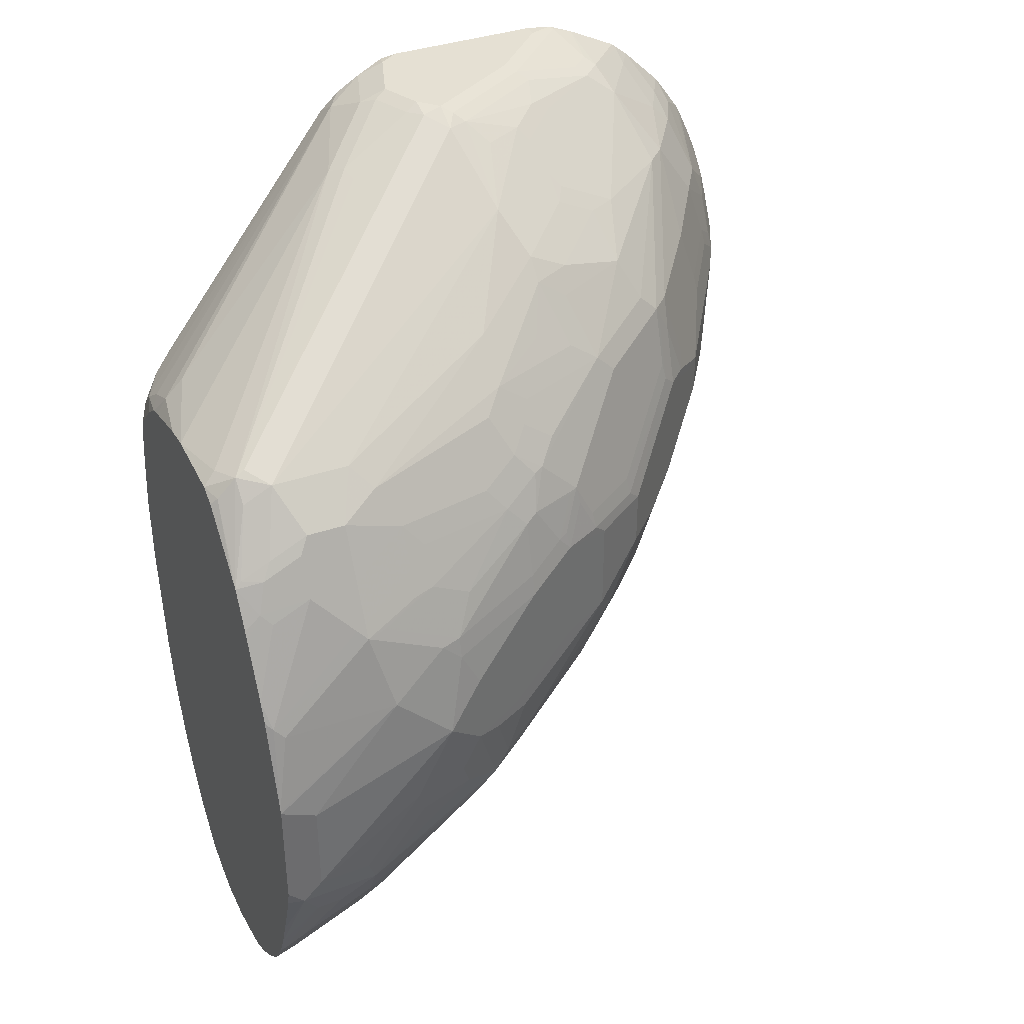
<metadata>
{"format":"obj","ext":"obj","renderer":"f3d","projection":"perspective","resolution":1024,"background":"white","views":[{"elev":38.0,"azim":-113.6,"up":"+Y"}]}
</metadata>
<code>
v -0.3835 0.2963 0.7921
v -0.4187 0.2511 0.7745
v -0.3835 0.2654 0.7868
v -0.3835 0.3591 0.7921
v -0.4396 0.3349 0.7745
v -0.4466 0.2441 0.7605
v -0.4431 0.2267 0.757
v -0.3835 0.2283 0.7763
v -0.3835 0.2428 0.7811
v -0.3835 0.2444 0.7816
v -0.3835 0.3714 0.7893
v -0.4187 0.4002 0.7692
v -0.4187 0.3768 0.7745
v -0.4536 0.3419 0.7674
v -0.4815 0.3349 0.7535
v -0.4675 0.3279 0.7605
v -0.5722 0.2441 0.6977
v -0.5129 0.2197 0.7221
v -0.471 0.2197 0.743
v -0.5338 0.1779 0.7012
v -0.5059 0.1849 0.7152
v -0.45 0.1988 0.743
v -0.4257 0.1814 0.7396
v -0.3835 0.2023 0.7606
v -0.3835 0.381 0.7868
v -0.4291 0.4029 0.764
v -0.4326 0.3837 0.7674
v -0.3835 0.4176 0.7763
v -0.3978 0.4212 0.7692
v -0.4954 0.3419 0.7465
v -0.5094 0.3279 0.7396
v -0.5547 0.2197 0.7012
v -0.6349 0.2441 0.6559
v -0.614 0.1814 0.6559
v -0.5966 0.1571 0.6593
v -0.5547 0.1571 0.6803
v -0.5303 0.1396 0.6768
v -0.5268 0.164 0.6942
v -0.4431 0.1849 0.7361
v -0.3835 0.1703 0.7393
v -0.4675 0.1396 0.6977
v -0.471 0.4029 0.743
v -0.3835 0.4355 0.7692
v -0.3835 0.4438 0.7659
v -0.3873 0.4448 0.764
v -0.4745 0.4465 0.7256
v -0.4745 0.3837 0.7465
v -0.4919 0.361 0.743
v -0.5129 0.3819 0.7221
v -0.5163 0.3628 0.7256
v -0.5303 0.3488 0.7186
v -0.5722 0.307 0.6977
v -0.6349 0.286 0.6559
v -0.6559 0.2232 0.6349
v -0.6349 0.1605 0.6349
v -0.6315 0.1431 0.6314
v -0.6349 0.1187 0.6139
v -0.6559 0.0559 0.5512
v -0.5303 0.09769 0.6349
v -0.3835 0.1607 0.7297
v -0.4675 0.1187 0.6768
v -0.5129 0.4448 0.7012
v -0.3835 0.4755 0.7518
v -0.3835 0.4847 0.7468
v -0.4082 0.5076 0.7221
v -0.45 0.5076 0.7012
v -0.5757 0.361 0.6803
v -0.5791 0.3419 0.6837
v -0.5931 0.3279 0.6768
v -0.6175 0.3192 0.6593
v -0.6629 0.3209 0.621
v -0.6768 0.307 0.6139
v -0.6559 0.286 0.6349
v -0.7814 0.1605 0.5093
v -0.7396 0.1605 0.5512
v -0.6977 0.1814 0.593
v -0.6559 0.1396 0.6139
v -0.6594 0.1152 0.5966
v -0.6803 0.0733 0.5546
v -0.5931 0.0559 0.5721
v -0.7396 -0.02786 0.4256
v -0.5303 0.0768 0.6139
v -0.4257 0.1187 0.6768
v -0.3835 0.1398 0.6983
v -0.5129 0.5076 0.6593
v -0.5757 0.4238 0.6593
v -0.3835 0.5224 0.7209
v -0.3835 0.528 0.7164
v -0.4187 0.5302 0.6977
v -0.45 0.5285 0.6803
v -0.6594 0.3401 0.6175
v -0.6629 0.3837 0.6
v -0.6768 0.3698 0.593
v -0.6977 0.307 0.593
v -0.7814 0.2232 0.5093
v -0.8233 0.1187 0.4465
v -0.8024 0.09769 0.4675
v -0.7396 0.09769 0.5302
v -0.743 0.0733 0.5128
v -0.7605 0.0559 0.4884
v -0.764 -0.01046 0.4291
v -0.6349 0.01402 0.5093
v -0.764 -0.03135 0.4082
v -0.7849 -0.07323 0.3455
v -0.7605 -0.06974 0.3628
v -0.7396 -0.09063 0.3419
v -0.7814 -0.1744 0.2163
v -0.7814 -0.2163 0.1536
v -0.7396 -0.2999 0.02794
v -0.6977 -0.2999 0.02794
v -0.4117 0.1117 0.6628
v -0.3925 0.1152 0.6593
v -0.3835 0.1108 0.6457
v -0.471 0.5703 0.6175
v -0.5338 0.5076 0.6384
v -0.6594 0.4029 0.5966
v -0.3835 0.5699 0.6745
v -0.4082 0.5703 0.6593
v -0.6803 0.4029 0.5756
v -0.6838 0.3837 0.5791
v -0.7047 0.3209 0.5791
v -0.7256 0.3 0.5582
v -0.7884 0.2371 0.4953
v -0.8233 0.2232 0.4465
v -0.8512 0.1117 0.3908
v -0.8442 0.09769 0.4047
v -0.8651 0.01402 0.3419
v -0.8024 0.0559 0.4465
v -0.7779 0.0803 0.4849
v -0.757 0.0803 0.5058
v -0.7849 0.03142 0.45
v -0.8233 -0.02786 0.3628
v -0.8233 -0.06974 0.321
v -0.8233 -0.09063 0.3
v -0.8268 -0.136 0.2407
v -0.8058 -0.1779 0.1989
v -0.8058 -0.2198 0.1361
v -0.7814 -0.279 0.04886
v -0.764 -0.3034 0.01049
v -0.731 -0.3124 0.003228
v -0.6891 -0.3124 0.003228
v -0.6838 -0.3069 0.01396
v -0.6646 -0.3034 0.01049
v -0.3835 0.1066 0.6356
v -0.6521 -0.3019 0.003228
v -0.6308 -0.2922 0.003228
v -0.6264 -0.2898 0.003228
v -0.45 0.5808 0.6175
v -0.4396 0.5939 0.607
v -0.4605 0.5939 0.5861
v -0.471 0.5808 0.5966
v -0.5129 0.5494 0.5966
v -0.5966 0.5076 0.5546
v -0.6594 0.4657 0.5337
v -0.6803 0.4238 0.5546
v -0.3835 0.5855 0.6556
v -0.3873 0.5808 0.6593
v -0.743 0.4029 0.4709
v -0.743 0.3819 0.4919
v -0.8268 0.2983 0.4082
v -0.7012 0.3401 0.5756
v -0.7849 0.2564 0.4919
v -0.8268 0.2564 0.4291
v -0.8303 0.2371 0.4326
v -0.8512 0.2371 0.3908
v -0.8931 0.0698 0.3071
v -0.8861 0.0559 0.321
v -0.8861 -0.006963 0.3
v -0.8687 -0.01046 0.3244
v -0.8058 0.03142 0.4291
v -0.8896 -0.03135 0.2826
v -0.8896 -0.05225 0.2617
v -0.8687 -0.1151 0.2198
v -0.8477 -0.1569 0.1989
v -0.8477 -0.1988 0.1361
v -0.8268 -0.2616 0.05234
v -0.8058 -0.2825 0.03141
v -0.799 -0.2966 0.003228
v -0.7568 -0.3071 0.003228
v -0.6711 -0.3083 0.003228
v -0.6664 -0.3071 0.003228
v -0.3835 0.1047 0.6279
v -0.5845 -0.2479 0.003228
v -0.3835 0.08379 0.5442
v -0.3835 0.5922 0.6422
v -0.3835 0.6065 0.6137
v -0.3835 0.6131 0.6003
v -0.4291 0.6017 0.5966
v -0.45 0.6017 0.5756
v -0.471 0.6227 0.4919
v -0.4815 0.6148 0.5024
v -0.5129 0.6017 0.4919
v -0.5129 0.5913 0.5128
v -0.5443 0.573 0.5024
v -0.5966 0.5181 0.5337
v -0.614 0.5093 0.5233
v -0.6768 0.4883 0.4604
v -0.6977 0.4883 0.4186
v -0.7012 0.4657 0.45
v -0.7849 0.4029 0.3664
v -0.8058 0.361 0.3873
v -0.8268 0.3401 0.3664
v -0.7396 0.4256 0.4395
v -0.8512 0.3 0.3489
v -0.832 0.2956 0.3976
v -0.853 0.2538 0.3768
v -0.8477 0.2564 0.3873
v -0.8303 0.279 0.4116
v -0.8582 0.2302 0.3768
v -0.8721 0.2162 0.3489
v -0.921 0.06281 0.2512
v -0.9 0.06281 0.2931
v -0.8931 0.1744 0.3071
v -0.9419 0.1047 0.2094
v -0.907 0.0559 0.2791
v -0.9105 0.03142 0.2617
v -0.9105 -0.01046 0.2407
v -0.9315 -0.09413 0.1152
v -0.907 -0.1116 0.1536
v -0.8896 -0.1569 0.1361
v -0.8687 -0.1988 0.1152
v -0.8268 -0.2825 0.01049
v -0.8687 -0.2198 0.07326
v -0.8268 -0.2825 0.003228
v -0.5614 -0.2125 0.003228
v -0.3835 0.08379 0.5024
v -0.3835 0.6217 0.5793
v -0.3873 0.6227 0.5756
v -0.4605 0.628 0.4814
v -0.5338 0.6227 0.3873
v -0.5443 0.6148 0.3976
v -0.5443 0.5939 0.4604
v -0.5547 0.5808 0.4709
v -0.5966 0.539 0.4919
v -0.614 0.5302 0.4814
v -0.6768 0.5093 0.4186
v -0.7814 0.4256 0.335
v -0.7396 0.4465 0.3976
v -0.8024 0.3837 0.3559
v -0.8233 0.3628 0.335
v -0.832 0.3375 0.3559
v -0.853 0.3166 0.314
v -0.8582 0.293 0.335
v -0.8739 0.2328 0.335
v -0.8791 0.2092 0.335
v -0.921 0.1466 0.2512
v -0.921 0.02102 0.2303
v -0.9419 0.02102 0.1675
v -0.921 0.1884 0.2303
v -0.9419 0.1257 0.1884
v -0.9629 0.06281 0.04191
v -0.9629 -0.04185 0.04191
v -0.9315 -0.01046 0.178
v -0.9419 -0.06274 0.1047
v -0.9384 -0.08023 0.1012
v -0.9629 -0.06274 0.02099
v -0.9315 -0.1151 0.07326
v -0.9105 -0.136 0.1152
v -0.9035 -0.15 0.1082
v -0.8896 -0.1779 0.09427
v -0.8687 -0.2407 0.03141
v -0.8618 -0.2547 0.003228
v -0.8896 -0.2198 0.01049
v -0.8827 -0.2338 0.003228
v -0.5597 -0.2093 0.003228
v -0.3835 0.0918 0.4462
v -0.5388 -0.1674 0.003228
v -0.5372 -0.1642 0.003228
v -0.3835 0.6246 0.5718
v -0.3978 0.628 0.5442
v -0.5233 0.628 0.3768
v -0.5512 0.614 0.3768
v -0.6349 0.5512 0.3976
v -0.5652 0.5939 0.4186
v -0.6489 0.5311 0.4186
v -0.5861 0.552 0.4814
v -0.7396 0.4674 0.335
v -0.7605 0.4465 0.335
v -0.8442 0.3837 0.1675
v -0.8024 0.4047 0.314
v -0.8442 0.3419 0.2931
v -0.8739 0.3166 0.2094
v -0.8948 0.2747 0.2094
v -0.8948 0.2538 0.2512
v -0.9157 0.2119 0.2303
v -0.921 0.2092 0.2094
v -0.9419 0.1466 0.1675
v -0.9419 0.1674 0.1465
v -0.9629 0.08057 0.003228
v -0.9419 -0.1046 0.04191
v -0.9629 -0.04507 0.003228
v -0.9589 -0.06274 0.003228
v -0.9351 -0.1287 0.003228
v -0.9203 -0.1668 0.003228
v -0.9105 -0.1779 0.03141
v -0.907 -0.1953 0.007012
v -0.907 -0.1953 0.003228
v -0.3835 0.1387 0.335
v -0.525 -0.1287 0.003228
v -0.3835 0.6254 0.5651
v -0.3835 0.628 0.5442
v -0.5024 0.628 0.3559
v -0.5259 0.6227 0.3559
v -0.8233 0.4047 0.06284
v -0.8233 0.4047 0.1465
v -0.8651 0.3628 0.1256
v -0.8651 0.3419 0.1884
v -0.8861 0.3 0.1884
v -0.9 0.272 0.1884
v -0.921 0.2511 0.1256
v -0.9157 0.2538 0.1465
v -0.921 0.2302 0.1675
v -0.9419 0.1674 0.02099
v -0.962 0.08416 0.003228
v -0.9089 -0.1916 0.003228
v -0.3835 0.1641 0.2902
v -0.5167 -0.1046 0.003228
v -0.3835 0.628 0.3768
v -0.4605 0.628 0.335
v -0.5094 0.621 0.3419
v -0.5495 0.5756 0.2617
v -0.8006 0.4082 0.03141
v -0.798 0.4134 0.04191
v -0.8215 0.3872 0.03141
v -0.8651 0.3419 0.04191
v -0.8651 0.3628 0.08376
v -0.8948 0.3035 0.07326
v -0.8931 0.307 0.1256
v -0.914 0.2651 0.1256
v -0.9157 0.2616 0.1152
v -0.9367 0.1779 0.01049
v -0.9312 0.1851 0.003228
v -0.3835 0.185 0.2692
v -0.504 -0.04507 0.003228
v -0.3978 0.628 0.3559
v -0.3835 0.6251 0.3587
v -0.4675 0.621 0.321
v -0.4536 0.614 0.3071
v -0.5303 0.5791 0.2582
v -0.7709 0.4012 0.01751
v -0.7777 0.3888 0.003228
v -0.8006 0.3872 0.01049
v -0.8652 0.3171 0.003228
v -0.5163 0.5721 0.2442
v -0.8634 0.3244 0.01049
v -0.8739 0.3244 0.03141
v -0.8739 0.3453 0.07326
v -0.887 0.293 0.02099
v -0.8948 0.2825 0.03141
v -0.922 0.2071 0.003228
v -0.3835 0.2035 0.2579
v -0.4187 0.2511 0.1047
v -0.5036 -0.04185 0.003228
v -0.4257 0.2441 0.09071
v -0.3908 0.614 0.328
v -0.3835 0.6103 0.3316
v -0.4117 0.593 0.2861
v -0.694 0.3888 0.003228
v -0.797 0.38 0.003228
v -0.855 0.3268 0.003228
v -0.887 0.278 0.003228
v -0.6001 0.4047 0.03489
v -0.8929 0.2661 0.003228
v -0.3978 0.272 0.1675
v -0.3835 0.2268 0.2445
v -0.4187 0.293 0.1047
v -0.4903 0.08057 0.003228
v -0.4884 0.0768 0.007012
v -0.4326 0.2581 0.07682
v -0.4257 0.286 0.09071
v -0.3835 0.5946 0.3055
v -0.3873 0.5965 0.3035
v -0.3835 0.5748 0.2834
v -0.5582 0.3628 0.01396
v -0.6001 0.3837 0.01396
v -0.663 0.3836 0.003228
v -0.3978 0.293 0.1675
v -0.3835 0.2863 0.2165
v -0.3835 0.2687 0.2236
v -0.4326 0.3 0.07682
v -0.3835 0.4481 0.2218
v -0.3835 0.4119 0.2165
v -0.4903 0.1641 0.003228
v -0.3835 0.5497 0.2666
v -0.4745 0.3628 0.05589
v -0.4919 0.3453 0.03141
v -0.5338 0.3453 0.01049
v -0.5829 0.359 0.003228
v -0.598 0.3648 0.003228
v -0.4536 0.3209 0.05589
v -0.3835 0.5109 0.2427
v -0.3835 0.4747 0.2306
v -0.3835 0.4638 0.2269
v -0.3835 0.4538 0.2236
v -0.5008 0.2318 0.003228
v -0.4954 0.3 0.01396
v -0.4745 0.3209 0.03489
v -0.457 0.3384 0.05936
v -0.478 0.3384 0.03844
v -0.5129 0.3244 0.01049
v -0.5583 0.3417 0.003228
v -0.5112 0.2842 0.003228
v -0.5131 0.2898 0.003228
v -0.5165 0.2998 0.003228
v -0.5266 0.3099 0.003228
v -0.5374 0.3208 0.003228
f 218 255 252
f 218 254 255
f 220 259 221
f 218 252 256
f 218 253 254
f 218 256 257
f 218 257 258
f 218 258 219
f 219 258 220
f 220 258 259
f 223 260 263
f 221 260 223
f 222 261 262
f 222 262 224
f 223 263 264
f 223 264 261
f 225 265 226
f 226 265 267
f 226 267 268
f 226 268 266
f 221 259 260
f 217 247 253
f 210 246 214
f 214 252 248
f 202 241 204
f 203 238 237
f 227 269 228
f 204 242 243
f 204 243 244
f 204 244 206
f 204 206 205
f 204 241 242
f 206 244 210
f 206 210 209
f 217 253 218
f 210 244 245
f 210 214 213
f 211 247 217
f 211 217 216
f 211 216 215
f 211 214 247
f 214 248 247
f 214 246 249
f 214 249 250
f 214 250 251
f 214 251 252
f 210 245 246
f 228 269 270
f 240 281 242
f 229 301 318
f 240 280 281
f 242 282 283
f 242 283 284
f 242 284 243
f 242 281 282
f 243 284 285
f 243 285 244
f 244 285 249
f 244 249 245
f 245 249 246
f 247 248 253
f 248 252 254
f 248 254 253
f 249 285 286
f 249 286 287
f 249 287 250
f 250 287 251
f 251 287 288
f 251 288 289
f 202 240 241
f 251 289 291
f 240 242 241
f 237 240 239
f 237 280 240
f 237 279 280
f 229 318 335
f 229 335 319
f 229 319 302
f 229 302 271
f 229 271 230
f 230 271 272
f 230 272 231
f 231 272 273
f 231 273 274
f 231 274 232
f 229 270 301
f 232 274 273
f 232 275 276
f 232 276 233
f 233 276 234
f 234 276 235
f 235 276 275
f 235 275 236
f 236 275 273
f 236 273 277
f 236 277 278
f 237 278 279
f 232 273 275
f 202 239 240
f 165 207 206
f 200 239 201
f 158 202 160
f 158 160 159
f 158 199 198
f 158 198 203
f 158 203 237
f 158 237 200
f 160 204 205
f 160 205 206
f 160 206 207
f 160 207 165
f 160 165 208
f 160 208 164
f 160 164 163
f 160 163 161
f 160 202 204
f 161 163 162
f 164 208 165
f 165 206 209
f 165 209 210
f 166 211 212
f 166 212 167
f 158 201 202
f 166 213 214
f 158 200 201
f 154 199 158
f 251 291 256
f 149 186 187
f 149 187 188
f 149 188 150
f 149 157 156
f 149 156 185
f 150 188 189
f 150 189 190
f 150 190 191
f 150 191 192
f 150 192 193
f 150 193 152
f 150 152 151
f 152 193 194
f 152 194 195
f 152 195 153
f 153 195 196
f 153 196 154
f 154 196 197
f 154 197 198
f 154 198 199
f 154 158 155
f 166 214 211
f 167 212 211
f 167 211 215
f 190 228 270
f 190 270 229
f 190 229 230
f 190 230 191
f 191 230 231
f 191 231 192
f 192 231 232
f 193 232 233
f 193 233 194
f 194 233 195
f 195 233 234
f 195 234 235
f 195 235 196
f 196 235 236
f 196 236 197
f 197 236 198
f 198 237 238
f 198 238 203
f 198 236 278
f 198 278 237
f 200 237 239
f 188 190 189
f 188 228 190
f 187 228 188
f 187 227 228
f 167 215 168
f 168 171 169
f 168 215 216
f 168 216 171
f 171 217 218
f 171 218 172
f 171 216 217
f 172 218 219
f 172 219 220
f 172 220 173
f 201 239 202
f 173 220 221
f 174 221 175
f 175 221 176
f 176 222 177
f 176 221 223
f 176 223 261
f 176 261 222
f 177 222 178
f 178 222 224
f 183 225 184
f 184 225 226
f 173 221 174
f 251 256 252
f 337 344 339
f 256 290 257
f 348 361 363
f 348 363 350
f 348 350 349
f 351 352 364
f 351 364 365
f 352 354 370
f 352 370 366
f 352 366 377
f 352 377 364
f 353 367 368
f 353 368 354
f 354 369 380
f 354 380 370
f 354 368 367
f 354 367 369
f 355 356 371
f 355 371 372
f 355 372 357
f 357 372 373
f 357 373 374
f 357 374 375
f 344 362 358
f 357 375 362
f 344 357 362
f 343 348 346
f 327 349 331
f 327 331 330
f 328 330 329
f 331 349 350
f 331 350 332
f 333 334 352
f 333 352 351
f 334 353 354
f 334 354 352
f 335 336 355
f 336 356 355
f 337 338 344
f 149 185 186
f 338 355 357
f 338 357 344
f 340 358 341
f 340 344 358
f 341 359 342
f 342 359 360
f 342 360 343
f 343 361 348
f 343 346 345
f 358 362 376
f 362 375 376
f 364 377 382
f 383 397 390
f 384 391 385
f 385 398 399
f 385 399 386
f 385 391 398
f 386 399 397
f 386 397 396
f 386 396 400
f 386 400 387
f 387 400 406
f 387 406 401
f 387 401 388
f 390 397 398
f 390 398 391
f 395 402 396
f 396 402 403
f 396 403 404
f 396 404 400
f 397 399 398
f 400 404 405
f 400 405 406
f 383 396 397
f 383 395 396
f 380 383 390
f 380 394 381
f 364 382 378
f 364 378 379
f 364 379 365
f 366 370 380
f 366 380 381
f 366 381 382
f 366 382 377
f 367 383 380
f 367 380 369
f 371 373 372
f 327 348 349
f 373 384 385
f 373 386 387
f 373 387 374
f 374 387 388
f 374 388 375
f 375 388 389
f 375 389 376
f 380 390 391
f 380 391 392
f 380 392 393
f 380 393 394
f 373 385 386
f 327 346 348
f 327 347 346
f 327 330 328
f 279 305 306
f 279 306 280
f 280 306 307
f 280 307 281
f 281 307 282
f 282 307 308
f 282 308 283
f 283 308 309
f 283 309 310
f 283 310 311
f 283 311 284
f 284 311 285
f 285 311 312
f 285 312 286
f 286 312 288
f 286 288 287
f 288 313 314
f 288 314 289
f 288 312 310
f 288 310 313
f 290 294 296
f 277 279 278
f 277 305 279
f 273 305 277
f 273 304 305
f 256 291 292
f 256 292 293
f 256 293 294
f 256 294 290
f 257 295 258
f 257 290 295
f 258 295 259
f 259 295 263
f 259 263 260
f 261 264 262
f 290 296 295
f 263 296 264
f 264 296 297
f 266 268 298
f 268 299 298
f 269 300 270
f 270 300 301
f 271 302 303
f 271 303 272
f 272 303 323
f 272 323 304
f 272 304 273
f 263 295 296
f 252 255 254
f 294 315 296
f 298 299 317
f 314 331 332
f 316 317 333
f 317 334 333
f 318 336 335
f 319 335 355
f 319 355 338
f 319 338 337
f 320 337 339
f 320 339 321
f 321 339 322
f 322 340 341
f 322 341 342
f 322 342 343
f 322 343 324
f 322 339 344
f 322 344 340
f 324 343 345
f 325 345 346
f 325 346 347
f 325 347 326
f 326 347 327
f 313 331 314
f 310 331 313
f 310 330 331
f 310 329 330
f 298 317 316
f 302 319 337
f 302 337 320
f 302 320 303
f 303 320 321
f 303 321 322
f 303 322 323
f 304 322 324
f 304 324 345
f 304 345 325
f 296 315 297
f 304 325 326
f 304 306 305
f 304 323 322
f 306 326 327
f 306 327 328
f 306 328 307
f 307 328 329
f 307 329 308
f 308 329 310
f 308 310 309
f 310 312 311
f 304 326 306
f 148 157 149
f 192 232 193
f 147 183 184
f 33 53 73
f 33 73 54
f 33 54 55
f 33 55 34
f 34 55 35
f 35 55 56
f 35 56 57
f 35 57 36
f 36 57 37
f 37 41 38
f 37 57 58
f 37 58 59
f 37 59 41
f 40 41 60
f 41 59 61
f 41 61 60
f 42 49 48
f 42 46 62
f 42 62 49
f 44 63 45
f 45 63 46
f 32 34 35
f 46 63 64
f 31 69 52
f 30 51 31
f 20 23 39
f 20 39 21
f 20 32 35
f 21 39 22
f 22 39 23
f 23 40 24
f 23 38 41
f 23 41 40
f 26 42 47
f 26 47 27
f 26 29 43
f 26 43 44
f 26 44 45
f 26 45 46
f 26 46 42
f 28 43 29
f 30 47 42
f 30 42 48
f 30 48 49
f 30 49 50
f 30 50 51
f 31 51 69
f 46 64 65
f 46 65 66
f 46 66 62
f 58 81 102
f 58 102 80
f 59 80 82
f 59 82 61
f 60 61 83
f 60 83 84
f 61 82 83
f 62 66 85
f 62 85 86
f 62 86 67
f 64 87 65
f 65 87 88
f 65 88 89
f 65 89 66
f 66 89 90
f 66 90 85
f 67 91 71
f 67 71 70
f 67 69 68
f 67 86 116
f 67 116 91
f 58 101 81
f 58 79 101
f 58 80 59
f 57 79 58
f 49 67 68
f 49 68 50
f 49 62 67
f 50 68 69
f 50 69 51
f 52 69 53
f 53 70 71
f 53 71 72
f 53 72 94
f 53 94 73
f 20 38 23
f 53 69 67
f 54 73 95
f 54 95 74
f 54 74 75
f 54 75 76
f 54 76 55
f 55 76 77
f 55 77 56
f 56 77 78
f 56 78 57
f 57 78 79
f 53 67 70
f 20 37 38
f 20 36 37
f 20 35 36
f 1 392 391
f 1 391 384
f 1 384 373
f 1 373 371
f 1 371 356
f 1 356 336
f 1 336 318
f 1 318 301
f 1 301 300
f 1 300 269
f 1 269 227
f 1 227 187
f 1 187 186
f 1 186 185
f 1 185 156
f 1 156 117
f 1 117 88
f 1 88 87
f 1 87 64
f 1 64 63
f 1 63 44
f 1 393 392
f 1 394 393
f 1 381 394
f 1 382 381
f 147 184 182
f 1 3 10
f 1 10 9
f 1 9 8
f 1 8 24
f 1 24 40
f 1 40 60
f 1 60 84
f 1 84 113
f 1 113 144
f 1 44 43
f 1 144 182
f 1 184 226
f 1 226 266
f 1 266 298
f 1 298 316
f 1 316 333
f 1 333 351
f 1 351 365
f 1 365 379
f 1 379 378
f 1 378 382
f 1 182 184
f 71 91 116
f 1 43 28
f 1 25 11
f 7 21 22
f 7 22 8
f 8 22 23
f 8 23 24
f 11 25 12
f 12 26 27
f 12 27 13
f 12 25 28
f 12 28 29
f 12 29 26
f 13 27 14
f 14 27 47
f 14 47 30
f 15 30 31
f 17 31 52
f 17 52 53
f 17 53 33
f 17 33 34
f 17 34 32
f 18 32 20
f 18 20 19
f 7 20 21
f 7 19 20
f 6 31 17
f 6 16 31
f 1 11 4
f 1 4 5
f 1 5 2
f 2 6 19
f 2 19 7
f 2 7 8
f 2 8 9
f 2 9 10
f 2 10 3
f 2 5 16
f 1 28 25
f 2 16 6
f 4 12 13
f 4 13 5
f 5 13 14
f 5 14 30
f 5 30 15
f 5 15 31
f 5 31 16
f 6 17 32
f 6 32 18
f 6 18 19
f 4 11 12
f 71 116 92
f 1 2 3
f 71 93 72
f 127 169 128
f 128 169 170
f 131 170 132
f 132 169 171
f 132 171 133
f 132 170 169
f 133 171 172
f 133 172 134
f 134 172 173
f 134 173 174
f 134 174 135
f 135 174 136
f 136 174 175
f 136 175 137
f 137 175 176
f 137 176 177
f 139 178 179
f 139 179 140
f 139 177 178
f 140 179 178
f 140 178 224
f 127 168 169
f 140 224 262
f 126 167 168
f 125 213 166
f 115 153 154
f 115 154 155
f 115 155 119
f 115 119 116
f 117 156 157
f 117 157 118
f 119 158 159
f 119 159 160
f 119 160 161
f 119 161 121
f 119 121 120
f 119 155 158
f 121 161 122
f 122 162 123
f 122 161 162
f 123 162 163
f 123 163 164
f 124 164 165
f 125 166 126
f 125 165 210
f 125 210 213
f 126 166 167
f 140 262 264
f 140 264 297
f 140 297 315
f 140 383 367
f 140 367 353
f 140 353 334
f 140 334 317
f 140 317 299
f 140 299 268
f 140 268 267
f 140 267 265
f 140 265 225
f 140 225 183
f 140 183 147
f 140 147 146
f 140 146 145
f 140 145 181
f 140 181 180
f 140 180 141
f 141 180 142
f 142 180 181
f 142 181 143
f 143 181 145
f 71 92 93
f 140 395 383
f 140 402 395
f 140 403 402
f 140 404 403
f 140 315 294
f 140 294 293
f 140 293 292
f 140 292 291
f 140 291 289
f 140 289 314
f 140 314 332
f 140 332 350
f 140 350 363
f 140 363 361
f 115 152 153
f 140 361 343
f 140 360 359
f 140 359 341
f 140 341 358
f 140 358 376
f 140 376 389
f 140 389 388
f 140 388 401
f 140 401 406
f 140 406 405
f 140 405 404
f 140 343 360
f 114 152 115
f 144 147 182
f 114 150 151
f 83 111 84
f 83 110 142
f 83 142 111
f 84 111 112
f 84 112 113
f 85 90 114
f 85 114 115
f 85 115 116
f 85 116 86
f 88 117 89
f 89 117 118
f 89 118 90
f 90 118 114
f 92 116 93
f 93 116 119
f 93 119 120
f 93 120 121
f 93 121 94
f 94 121 122
f 94 122 95
f 95 122 123
f 82 110 83
f 82 109 110
f 82 108 109
f 82 107 108
f 114 151 152
f 72 93 94
f 74 96 97
f 74 97 98
f 74 98 75
f 74 95 124
f 74 124 96
f 75 98 76
f 76 98 77
f 77 98 78
f 95 123 164
f 78 98 99
f 79 99 100
f 79 100 101
f 80 102 82
f 81 101 103
f 81 103 104
f 81 104 105
f 81 105 107
f 81 107 106
f 81 106 102
f 82 102 107
f 78 99 79
f 95 164 124
f 73 94 95
f 96 126 168
f 107 137 108
f 108 137 177
f 108 177 138
f 108 138 109
f 109 138 177
f 109 177 139
f 109 139 140
f 109 140 141
f 109 141 110
f 110 141 142
f 111 142 112
f 112 142 143
f 112 143 113
f 113 143 145
f 113 145 146
f 113 146 147
f 113 147 144
f 114 118 157
f 114 157 148
f 114 149 150
f 96 125 126
f 107 136 137
f 104 107 105
f 114 148 149
f 104 135 136
f 96 168 127
f 104 136 107
f 96 124 165
f 96 165 125
f 97 127 128
f 97 128 129
f 97 129 130
f 97 130 98
f 98 130 100
f 98 100 99
f 100 128 170
f 96 127 97
f 100 131 101
f 100 130 129
f 100 129 128
f 104 134 135
f 101 132 133
f 101 133 134
f 101 134 103
f 101 131 132
f 102 106 107
f 103 134 104
f 100 170 131

</code>
